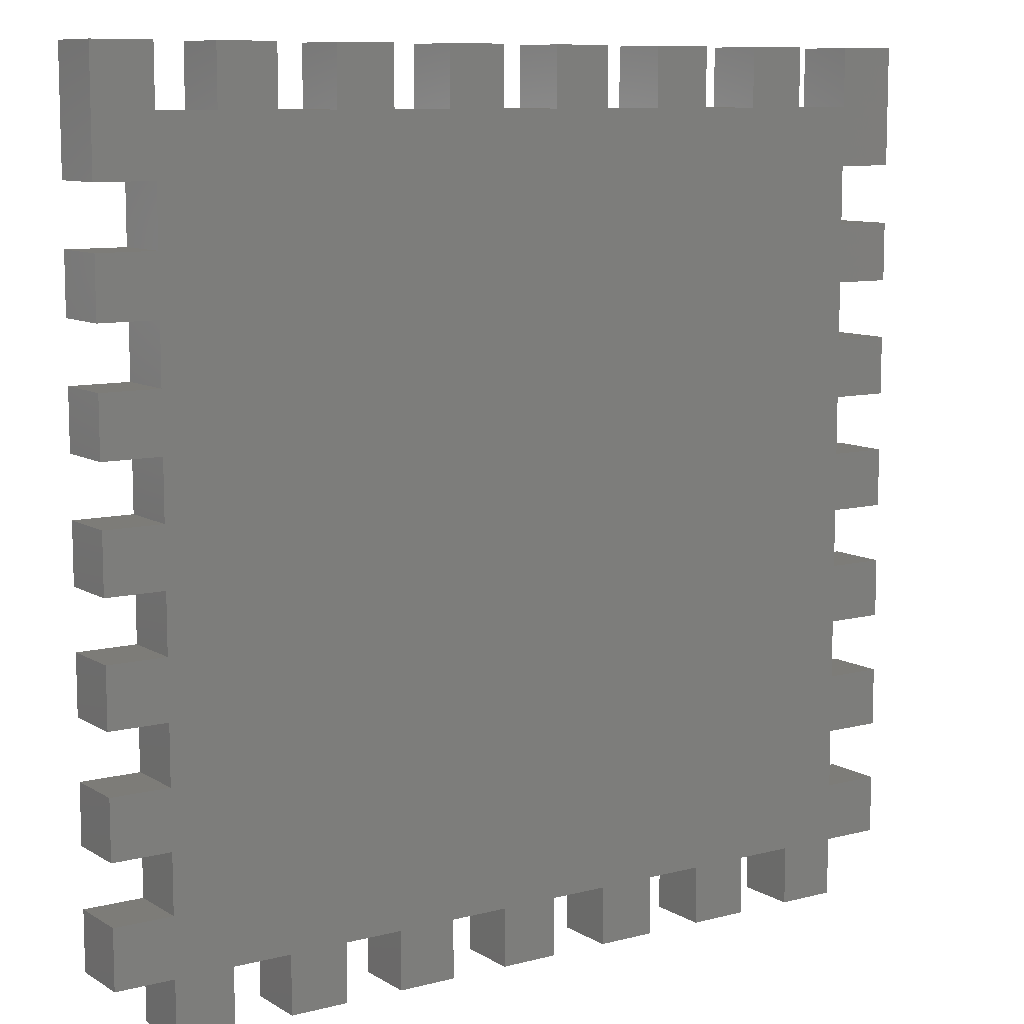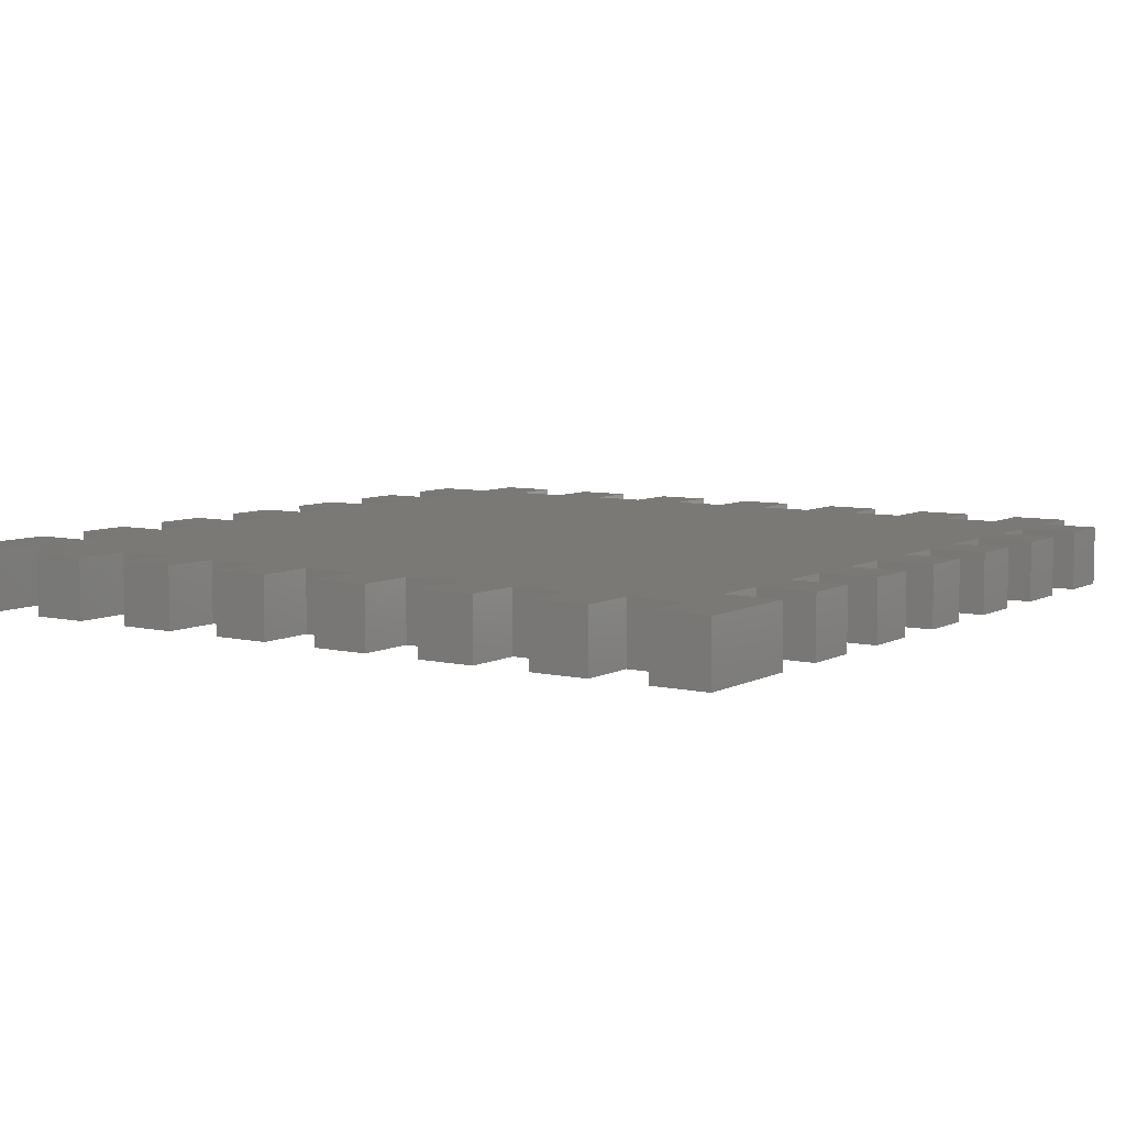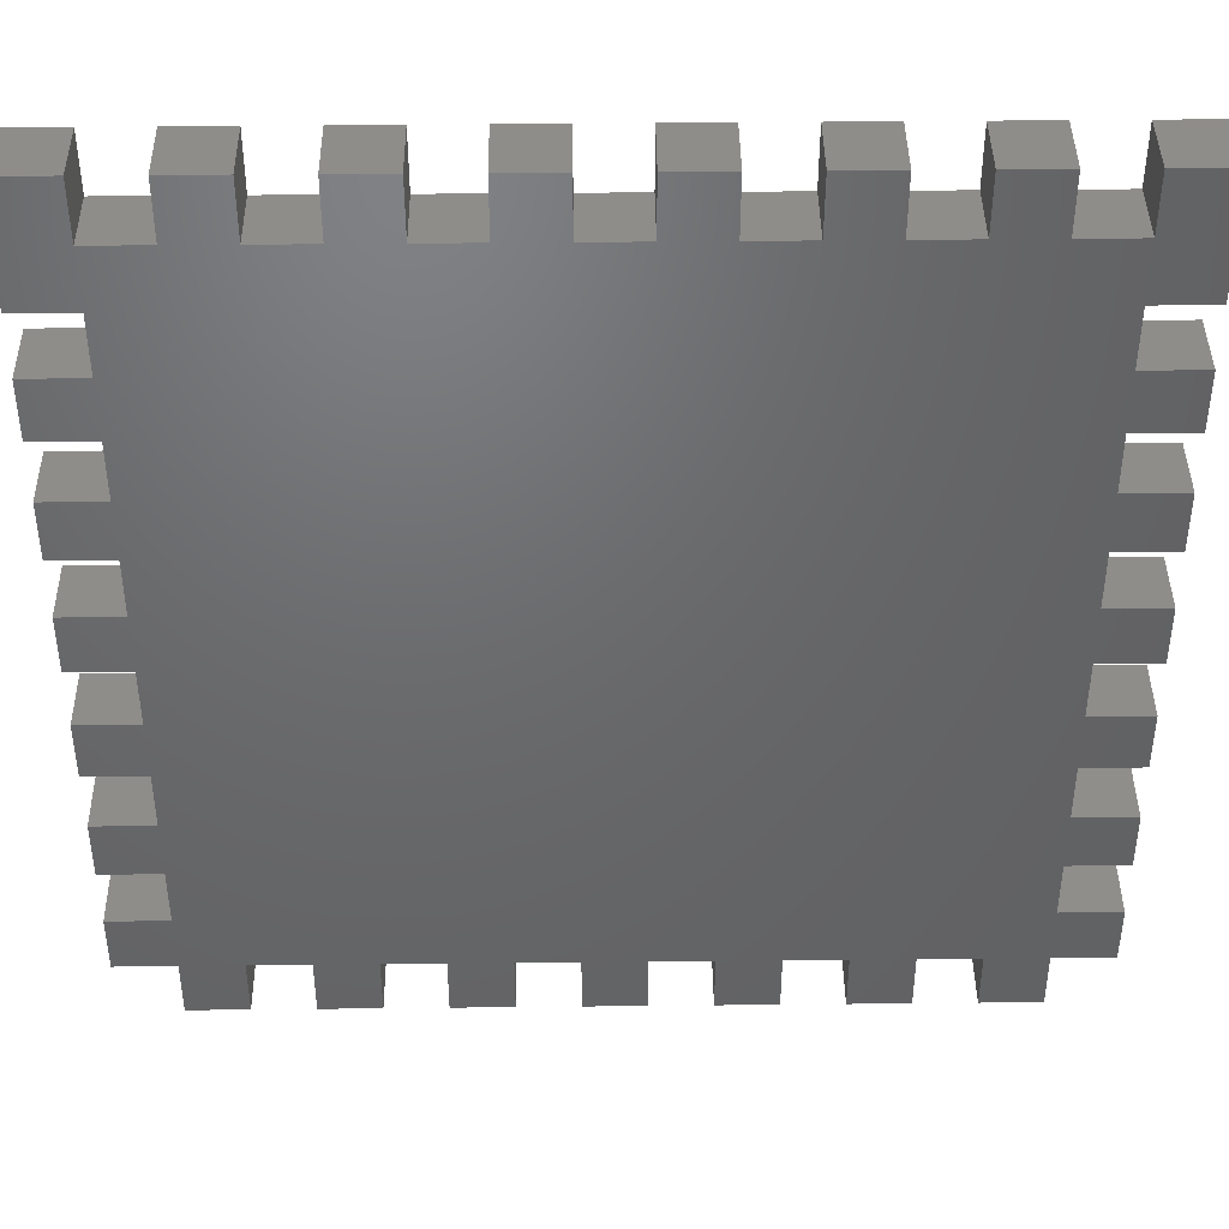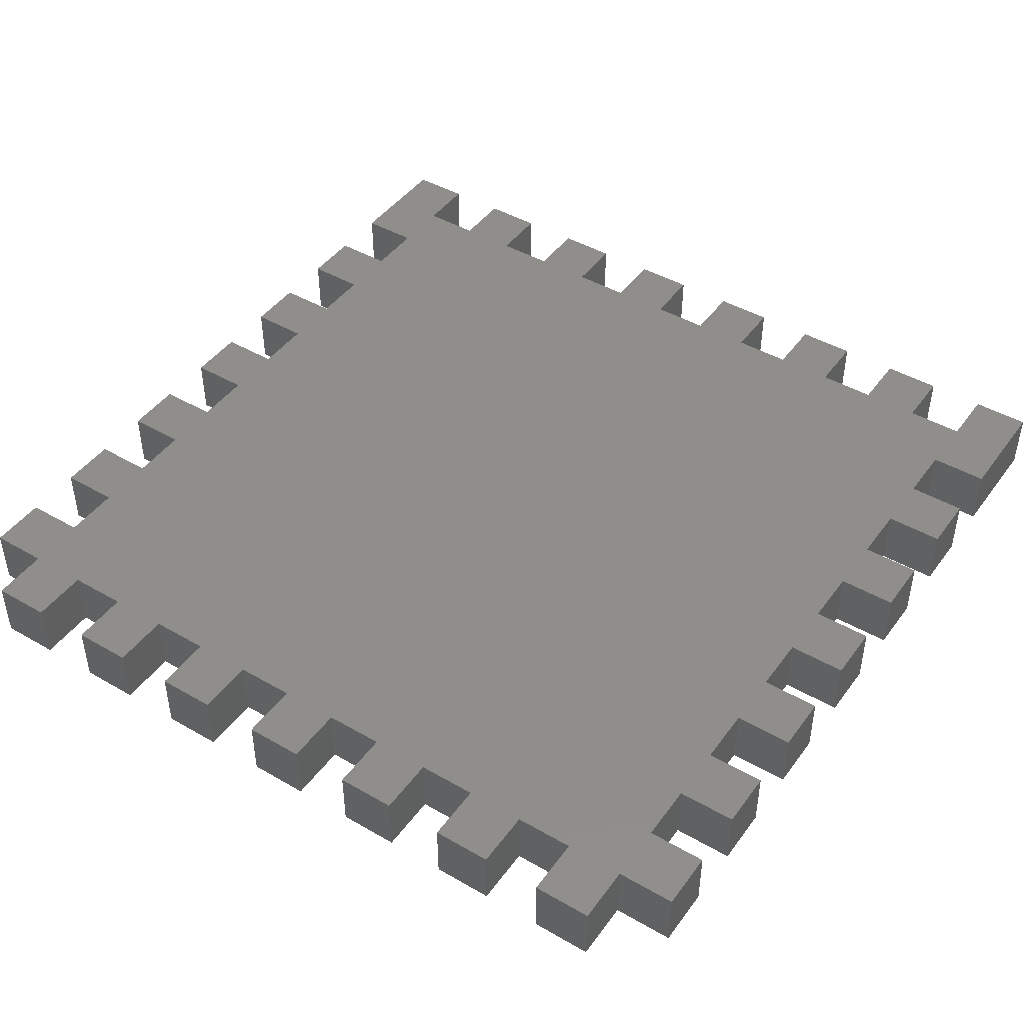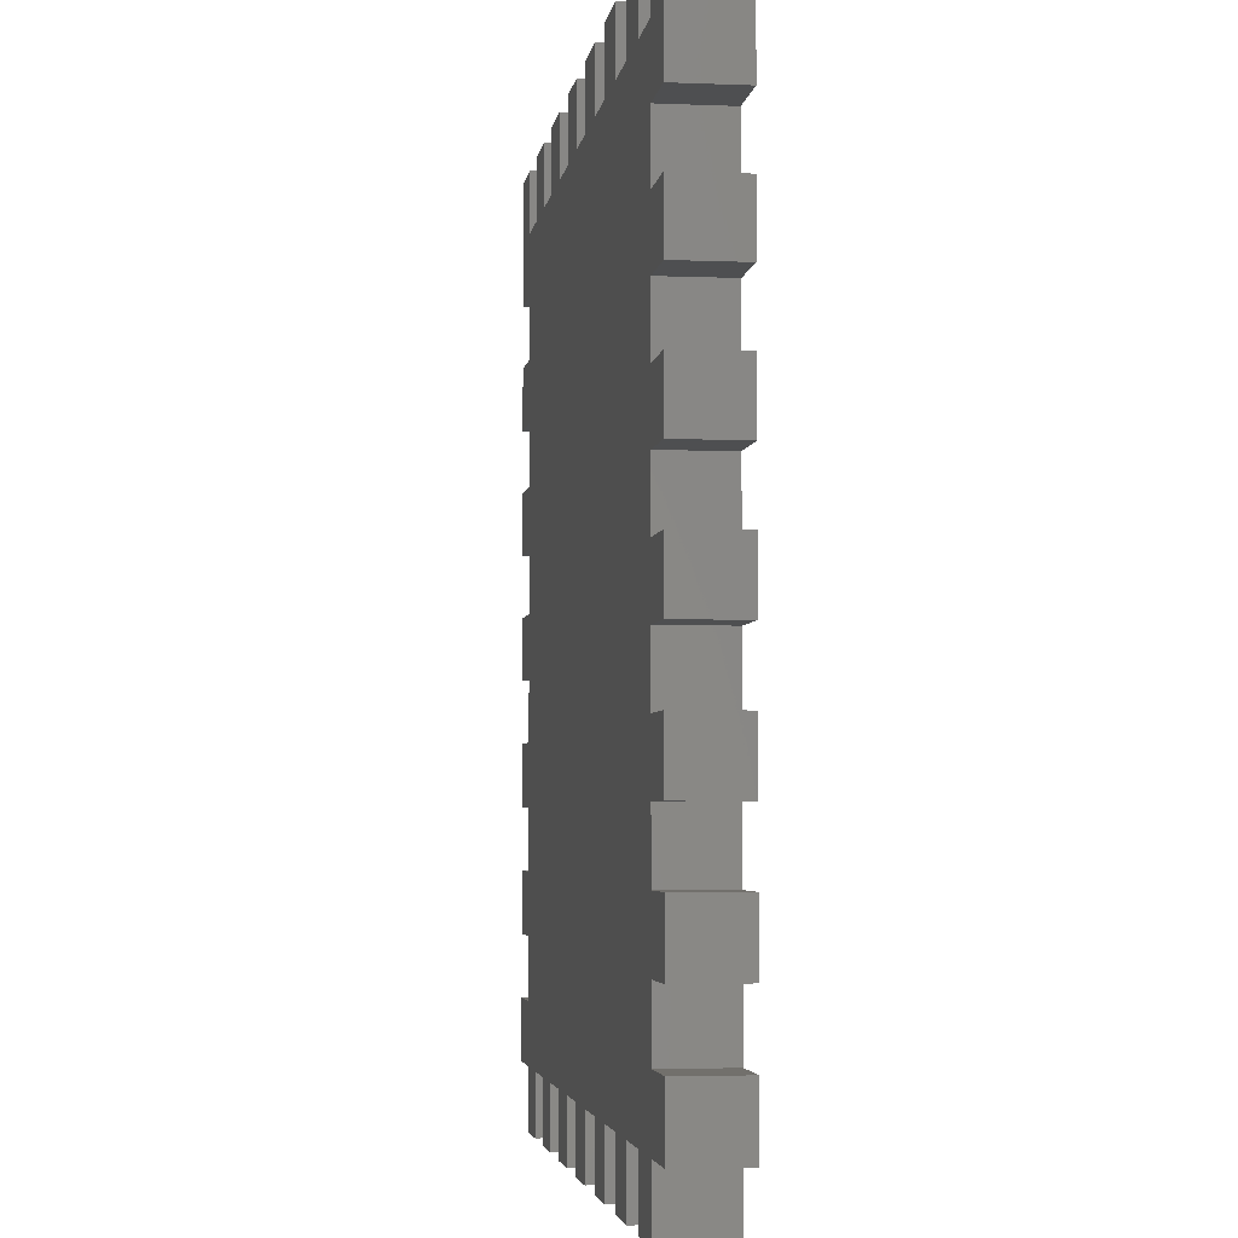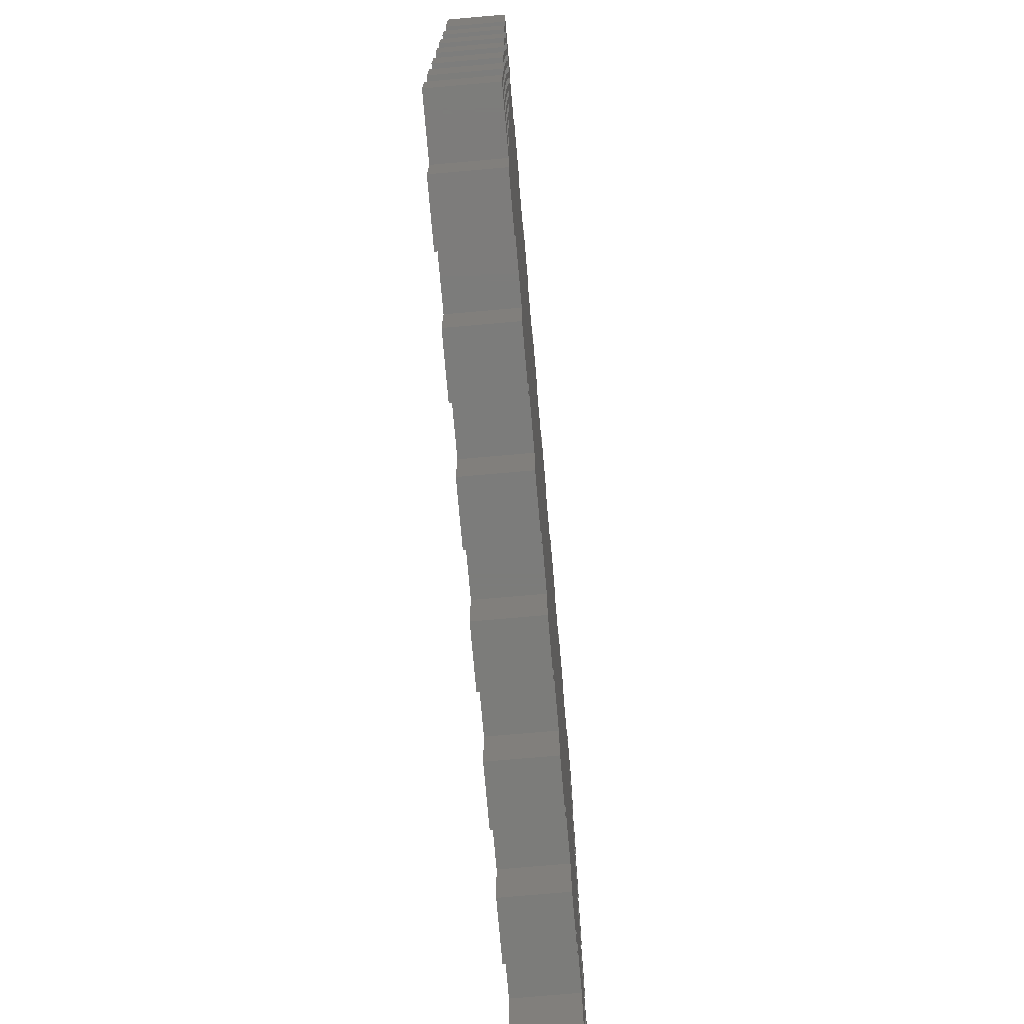
<metadata>
{"format":"stl","ext":"stl","renderer":"f3d","projection":"perspective","resolution":1024,"background":"white","views":[{"elev":9.5,"azim":-33.9,"up":"+Y"},{"elev":6.8,"azim":-145.9,"up":"+Z"},{"elev":42.0,"azim":179.3,"up":"+Y"},{"elev":44.9,"azim":33.8,"up":"+Z"},{"elev":-3.8,"azim":-97.8,"up":"+Y"},{"elev":-75.3,"azim":-85.0,"up":"+Y"}]}
</metadata>
<code>
# stl→obj: 216 verts, 428 faces
v 56 48 4.2
v 60 48 0
v 56 48 0
v 0 48 4.2
v 4 48 0
v 0 48 0
v 4 48 4.2
v 60 48 4.2
v 56 52 0
v 60 52 4.2
v 56 52 4.2
v 0 52 0
v 4 52 4.2
v 0 52 4.2
v 4 52 0
v 60 52 0
v 56 40 4.2
v 60 40 0
v 56 40 0
v 0 40 4.2
v 4 40 0
v 0 40 0
v 4 40 4.2
v 60 40 4.2
v 56 44 0
v 60 44 4.2
v 56 44 4.2
v 0 44 0
v 4 44 4.2
v 0 44 4.2
v 4 44 0
v 60 44 0
v 4 8 0
v 4 12 4.2
v 4 12 0
v 4 16 0
v 4 20 4.2
v 4 20 0
v 4 32 0
v 4 36 4.2
v 4 36 0
v 4 24 0
v 4 28 4.2
v 4 28 0
v 4 0 0
v 4 4 4.2
v 4 4 0
v 4 32 4.2
v 4 24 4.2
v 4 16 4.2
v 4 8 4.2
v 4 0 4.2
v 56 32 4.2
v 60 32 0
v 56 32 0
v 0 32 4.2
v 0 32 0
v 60 32 4.2
v 56 36 0
v 60 36 4.2
v 56 36 4.2
v 0 36 0
v 0 36 4.2
v 60 36 0
v 56 24 4.2
v 60 24 0
v 56 24 0
v 0 24 4.2
v 0 24 0
v 60 24 4.2
v 56 28 0
v 60 28 4.2
v 56 28 4.2
v 0 28 0
v 0 28 4.2
v 60 28 0
v 52 0 0
v 52 4 4.2
v 52 4 0
v 52 0 4.2
v 48 0 4.2
v 48 4 0
v 48 4 4.2
v 48 0 0
v 56 16 4.2
v 56 20 0
v 56 20 4.2
v 56 8 4.2
v 56 12 0
v 56 12 4.2
v 56 0 4.2
v 56 4 0
v 56 4 4.2
v 56 16 0
v 56 8 0
v 56 0 0
v 60 16 0
v 0 16 4.2
v 0 16 0
v 60 16 4.2
v 60 20 4.2
v 0 20 0
v 0 20 4.2
v 60 20 0
v 56 56 0
v 56 60 4.2
v 56 60 0
v 56 56 4.2
v 52 56 4.2
v 52 60 0
v 52 60 4.2
v 52 56 0
v 60 8 0
v 0 8 4.2
v 0 8 0
v 60 8 4.2
v 60 12 4.2
v 0 12 0
v 0 12 4.2
v 60 12 0
v 48 56 0
v 48 60 4.2
v 48 60 0
v 48 56 4.2
v 44 56 4.2
v 44 60 0
v 44 60 4.2
v 44 56 0
v 12 0 0
v 12 4 4.2
v 12 4 0
v 12 0 4.2
v 8 0 4.2
v 8 4 0
v 8 4 4.2
v 8 0 0
v 40 56 0
v 40 60 4.2
v 40 60 0
v 40 56 4.2
v 36 56 4.2
v 36 60 0
v 36 60 4.2
v 36 56 0
v 32 56 0
v 32 60 4.2
v 32 60 0
v 32 56 4.2
v 28 56 4.2
v 28 60 0
v 28 60 4.2
v 28 56 0
v 24 56 0
v 24 60 4.2
v 24 60 0
v 24 56 4.2
v 20 56 4.2
v 20 60 0
v 20 60 4.2
v 20 56 0
v 16 56 0
v 16 60 4.2
v 16 60 0
v 16 56 4.2
v 12 56 4.2
v 12 60 0
v 12 60 4.2
v 12 56 0
v 44 0 0
v 44 4 4.2
v 44 4 0
v 44 0 4.2
v 40 0 4.2
v 40 4 0
v 40 4 4.2
v 40 0 0
v 8 56 0
v 8 60 4.2
v 8 60 0
v 8 56 4.2
v 4 56 4.2
v 4 60 0
v 4 60 4.2
v 4 56 0
v 36 0 0
v 36 4 4.2
v 36 4 0
v 36 0 4.2
v 32 0 4.2
v 32 4 0
v 32 4 4.2
v 32 0 0
v 28 0 0
v 28 4 4.2
v 28 4 0
v 28 0 4.2
v 24 0 4.2
v 24 4 0
v 24 4 4.2
v 24 0 0
v 20 0 0
v 20 4 4.2
v 20 4 0
v 20 0 4.2
v 16 0 4.2
v 16 4 0
v 16 4 4.2
v 16 0 0
v 60 4 4.2
v 0 4 0
v 0 4 4.2
v 60 4 0
v 60 60 4.2
v 0 60 4.2
v 0 60 0
v 60 60 0
f 1 2 3
f 4 5 6
f 4 7 5
f 1 8 2
f 9 10 11
f 12 13 14
f 12 15 13
f 9 16 10
f 17 18 19
f 20 21 22
f 20 23 21
f 17 24 18
f 25 26 27
f 28 29 30
f 28 31 29
f 25 32 26
f 33 34 35
f 36 37 38
f 39 40 41
f 21 29 31
f 5 13 15
f 42 43 44
f 45 46 47
f 5 7 13
f 21 23 29
f 39 48 40
f 42 49 43
f 36 50 37
f 33 51 34
f 45 52 46
f 53 54 55
f 56 39 57
f 56 48 39
f 53 58 54
f 59 60 61
f 62 40 63
f 62 41 40
f 59 64 60
f 65 66 67
f 68 42 69
f 68 49 42
f 65 70 66
f 71 72 73
f 74 43 75
f 74 44 43
f 71 76 72
f 77 78 79
f 77 80 78
f 81 82 83
f 81 84 82
f 85 86 87
f 88 89 90
f 65 71 73
f 91 92 93
f 53 59 61
f 17 25 27
f 1 9 11
f 1 3 9
f 17 19 25
f 53 55 59
f 65 67 71
f 85 94 86
f 88 95 89
f 91 96 92
f 85 97 94
f 98 36 99
f 98 50 36
f 85 100 97
f 86 101 87
f 102 37 103
f 102 38 37
f 86 104 101
f 105 106 107
f 105 108 106
f 109 110 111
f 109 112 110
f 88 113 95
f 114 33 115
f 114 51 33
f 88 116 113
f 89 117 90
f 118 34 119
f 118 35 34
f 89 120 117
f 121 122 123
f 121 124 122
f 125 126 127
f 125 128 126
f 129 130 131
f 129 132 130
f 133 134 135
f 133 136 134
f 137 138 139
f 137 140 138
f 141 142 143
f 141 144 142
f 145 146 147
f 145 148 146
f 149 150 151
f 149 152 150
f 153 154 155
f 153 156 154
f 157 158 159
f 157 160 158
f 161 162 163
f 161 164 162
f 165 166 167
f 165 168 166
f 169 170 171
f 169 172 170
f 173 174 175
f 173 176 174
f 177 178 179
f 177 180 178
f 181 182 183
f 181 184 182
f 181 177 184
f 165 161 168
f 157 153 160
f 149 145 152
f 141 137 144
f 125 121 128
f 109 105 112
f 181 180 177
f 165 164 161
f 157 156 153
f 149 148 145
f 141 140 137
f 125 124 121
f 109 108 105
f 185 186 187
f 185 188 186
f 189 190 191
f 189 192 190
f 193 194 195
f 193 196 194
f 197 198 199
f 197 200 198
f 201 202 203
f 201 204 202
f 205 206 207
f 205 208 206
f 206 202 207
f 198 194 199
f 190 186 191
f 174 170 175
f 134 130 135
f 82 78 83
f 92 209 93
f 210 46 211
f 210 47 46
f 134 131 130
f 206 203 202
f 198 195 194
f 190 187 186
f 174 171 170
f 82 79 78
f 92 212 209
f 180 167 178
f 164 159 162
f 165 167 180
f 156 151 154
f 157 159 164
f 148 143 146
f 149 151 156
f 140 127 138
f 141 143 148
f 124 111 122
f 125 127 140
f 108 213 106
f 109 111 124
f 14 183 214
f 7 11 13
f 213 11 10
f 30 7 4
f 1 11 7
f 23 27 29
f 8 27 26
f 63 23 20
f 17 27 23
f 48 61 40
f 24 61 60
f 75 48 56
f 53 61 48
f 49 73 43
f 58 73 72
f 103 49 68
f 65 73 49
f 50 87 37
f 70 87 101
f 119 50 98
f 85 87 50
f 51 90 34
f 100 90 117
f 211 51 114
f 88 90 51
f 52 135 46
f 132 207 130
f 52 133 135
f 204 199 202
f 132 205 207
f 196 191 194
f 204 197 199
f 188 175 186
f 196 189 191
f 172 83 170
f 188 173 175
f 80 93 78
f 172 81 83
f 116 93 209
f 80 91 93
f 14 108 109
f 14 109 124
f 14 124 125
f 14 125 140
f 14 140 141
f 14 141 148
f 14 148 149
f 14 149 156
f 14 156 157
f 14 157 164
f 14 164 165
f 14 165 180
f 14 180 181
f 14 181 183
f 108 14 13
f 108 13 11
f 213 108 11
f 30 8 1
f 30 1 7
f 8 30 29
f 8 29 27
f 63 24 17
f 63 17 23
f 24 63 40
f 24 40 61
f 75 58 53
f 75 53 48
f 58 75 43
f 58 43 73
f 103 70 65
f 103 65 49
f 70 103 37
f 70 37 87
f 119 100 85
f 119 85 50
f 100 119 34
f 100 34 90
f 211 116 88
f 211 88 51
f 116 211 46
f 116 46 135
f 116 135 130
f 116 130 207
f 116 207 202
f 116 202 199
f 116 199 194
f 116 194 191
f 116 191 186
f 116 186 175
f 116 175 170
f 116 170 83
f 116 83 78
f 116 78 93
f 112 123 110
f 128 139 126
f 121 123 112
f 144 147 142
f 137 139 128
f 152 155 150
f 145 147 144
f 160 163 158
f 153 155 152
f 168 179 166
f 161 163 160
f 184 215 182
f 177 179 168
f 16 107 216
f 3 15 9
f 215 15 12
f 32 3 2
f 5 15 3
f 19 31 25
f 6 31 28
f 64 19 18
f 21 31 19
f 55 41 59
f 22 41 62
f 76 55 54
f 39 41 55
f 67 44 71
f 57 44 74
f 104 67 66
f 42 44 67
f 94 38 86
f 69 38 102
f 120 94 97
f 36 38 94
f 95 35 89
f 99 35 118
f 212 95 113
f 33 35 95
f 96 79 92
f 84 171 82
f 96 77 79
f 176 187 174
f 84 169 171
f 192 195 190
f 176 185 187
f 200 203 198
f 192 193 195
f 208 131 206
f 200 201 203
f 136 47 134
f 208 129 131
f 115 47 210
f 136 45 47
f 16 184 177
f 16 177 168
f 16 168 161
f 16 161 160
f 16 160 153
f 16 153 152
f 16 152 145
f 16 145 144
f 16 144 137
f 16 137 128
f 16 128 121
f 16 121 112
f 16 112 105
f 16 105 107
f 184 16 9
f 184 9 15
f 215 184 15
f 32 6 5
f 32 5 3
f 6 32 25
f 6 25 31
f 64 22 21
f 64 21 19
f 22 64 59
f 22 59 41
f 76 57 39
f 76 39 55
f 57 76 71
f 57 71 44
f 104 69 42
f 104 42 67
f 69 104 86
f 69 86 38
f 120 99 36
f 120 36 94
f 99 120 89
f 99 89 35
f 212 115 33
f 212 33 95
f 115 212 92
f 115 92 79
f 115 79 82
f 115 82 171
f 115 171 174
f 115 174 187
f 115 187 190
f 115 190 195
f 115 195 198
f 115 198 203
f 115 203 206
f 115 206 131
f 115 131 134
f 115 134 47
f 214 182 215
f 179 178 166
f 163 162 158
f 155 154 150
f 147 146 142
f 139 138 126
f 123 122 110
f 107 106 216
f 214 183 182
f 178 167 166
f 162 159 158
f 154 151 150
f 146 143 142
f 138 127 126
f 122 111 110
f 106 213 216
f 77 91 80
f 129 205 132
f 201 197 204
f 193 189 196
f 185 173 188
f 45 133 52
f 169 81 172
f 45 136 133
f 129 208 205
f 201 200 197
f 193 192 189
f 185 176 173
f 169 84 81
f 77 96 91
f 118 98 99
f 102 68 69
f 62 20 22
f 28 4 6
f 12 214 215
f 74 56 57
f 210 114 115
f 12 14 214
f 28 30 4
f 62 63 20
f 74 75 56
f 102 103 68
f 118 119 98
f 210 211 114
f 10 216 213
f 116 209 113
f 100 117 97
f 70 101 66
f 58 72 54
f 24 60 18
f 8 26 2
f 10 16 216
f 26 32 2
f 60 64 18
f 72 76 54
f 101 104 66
f 117 120 97
f 209 212 113

</code>
